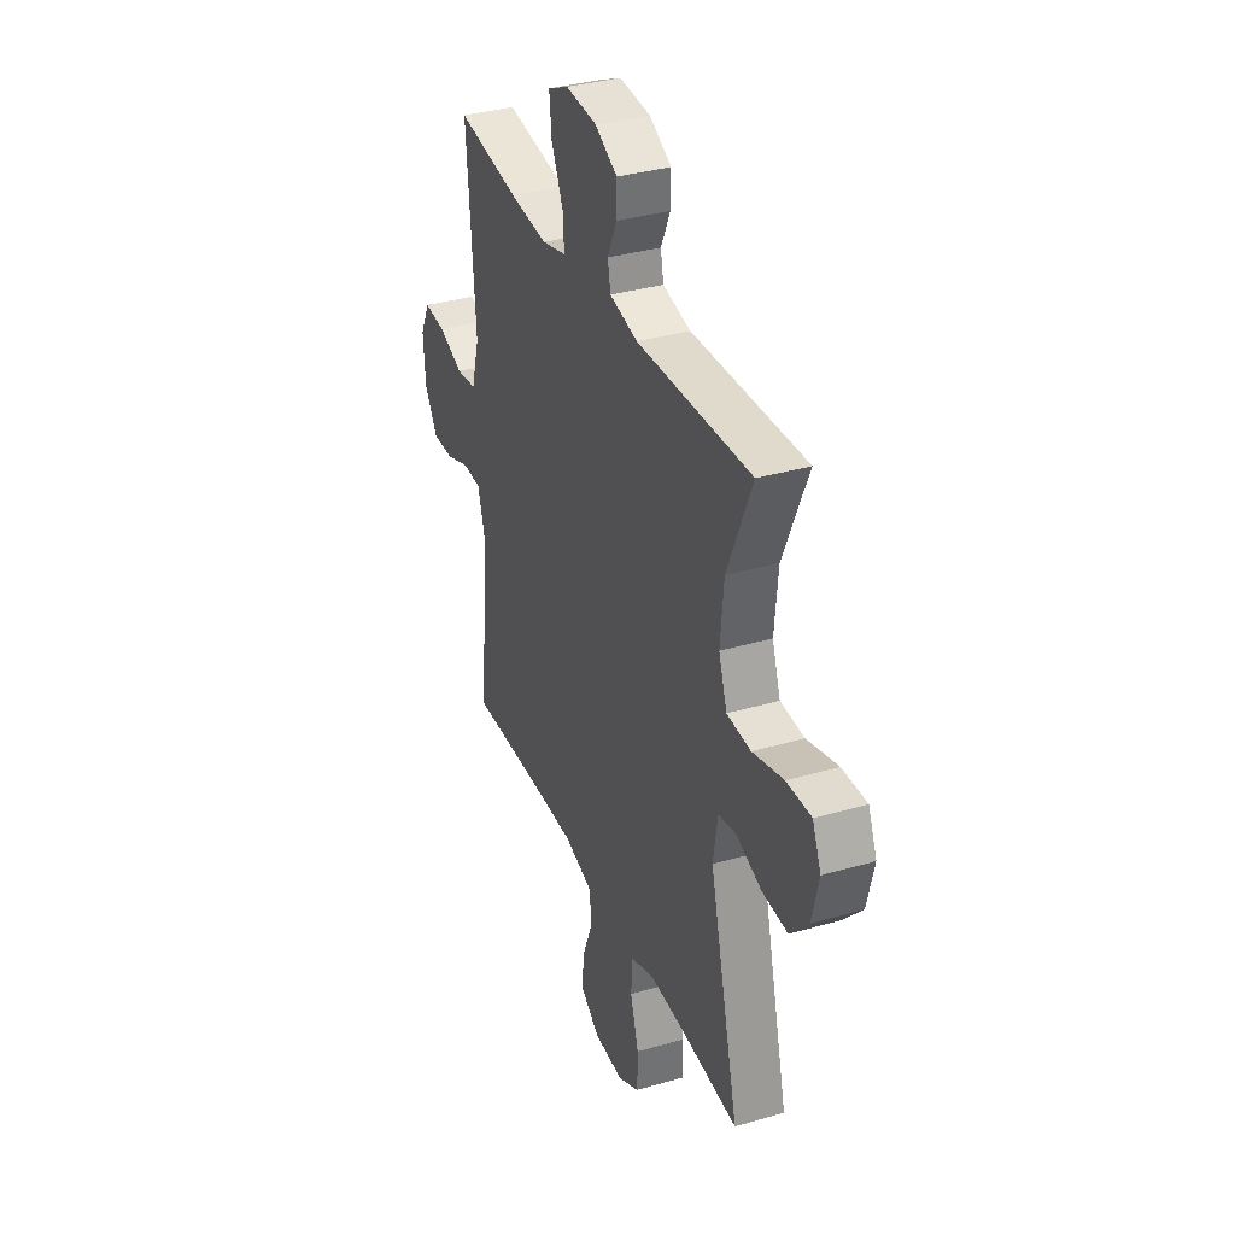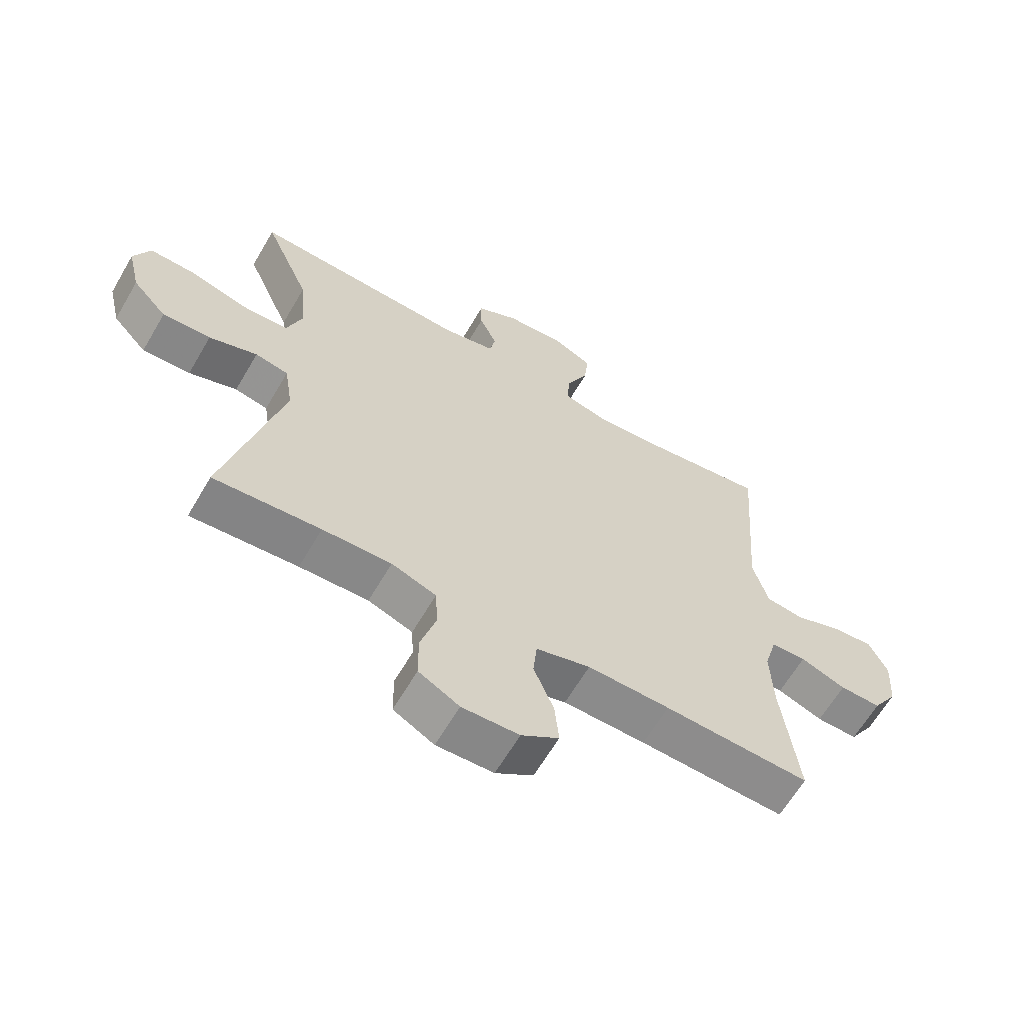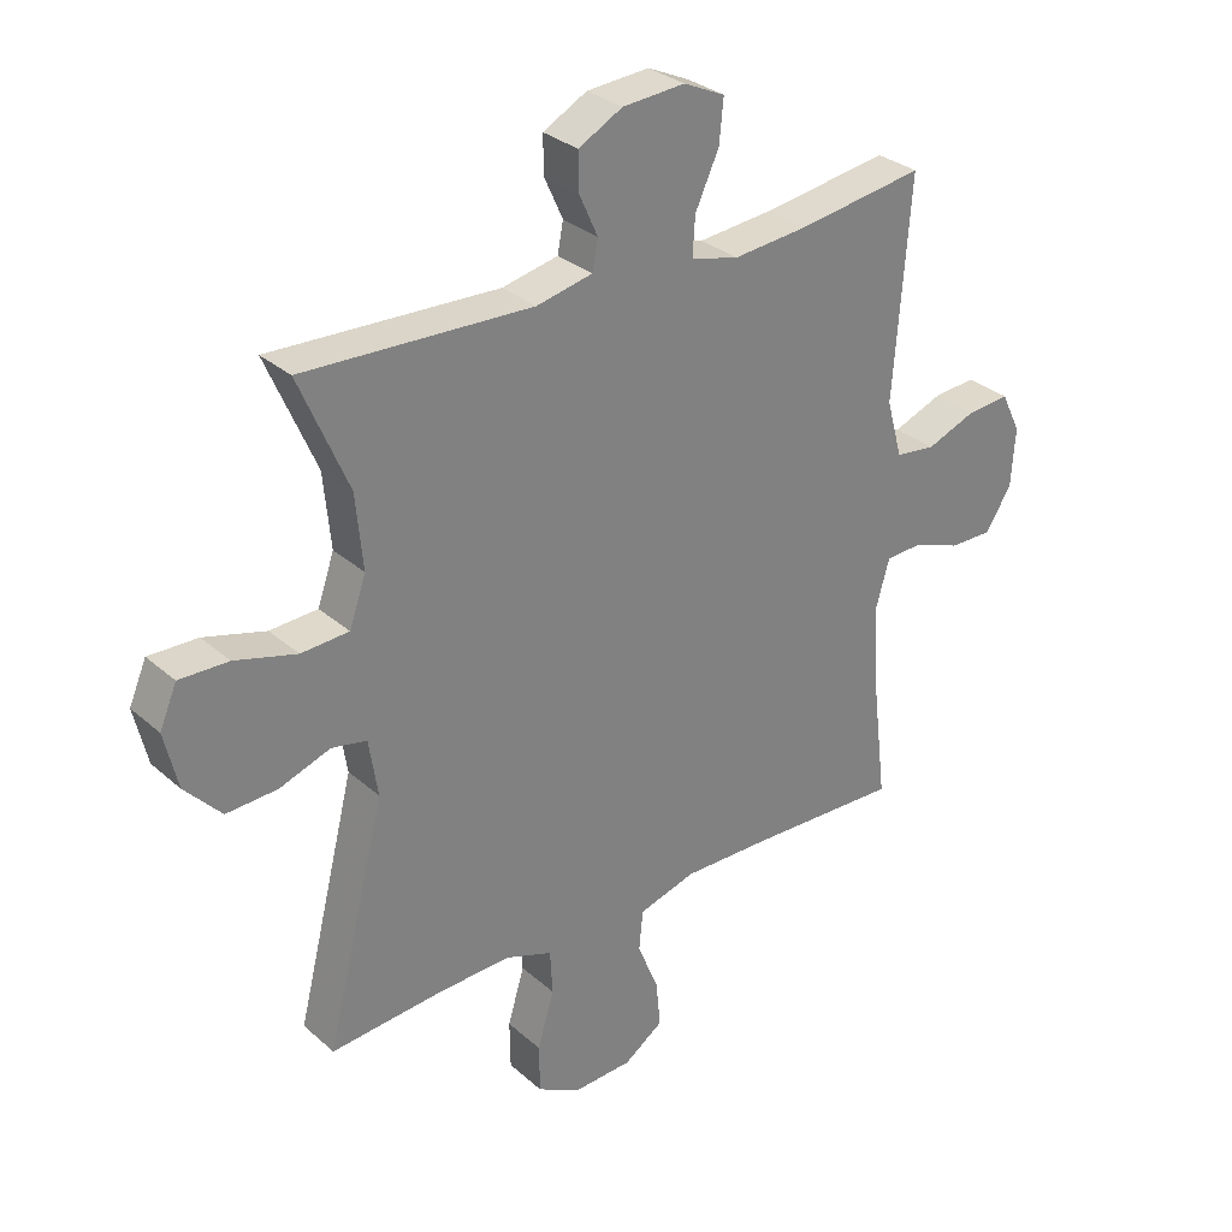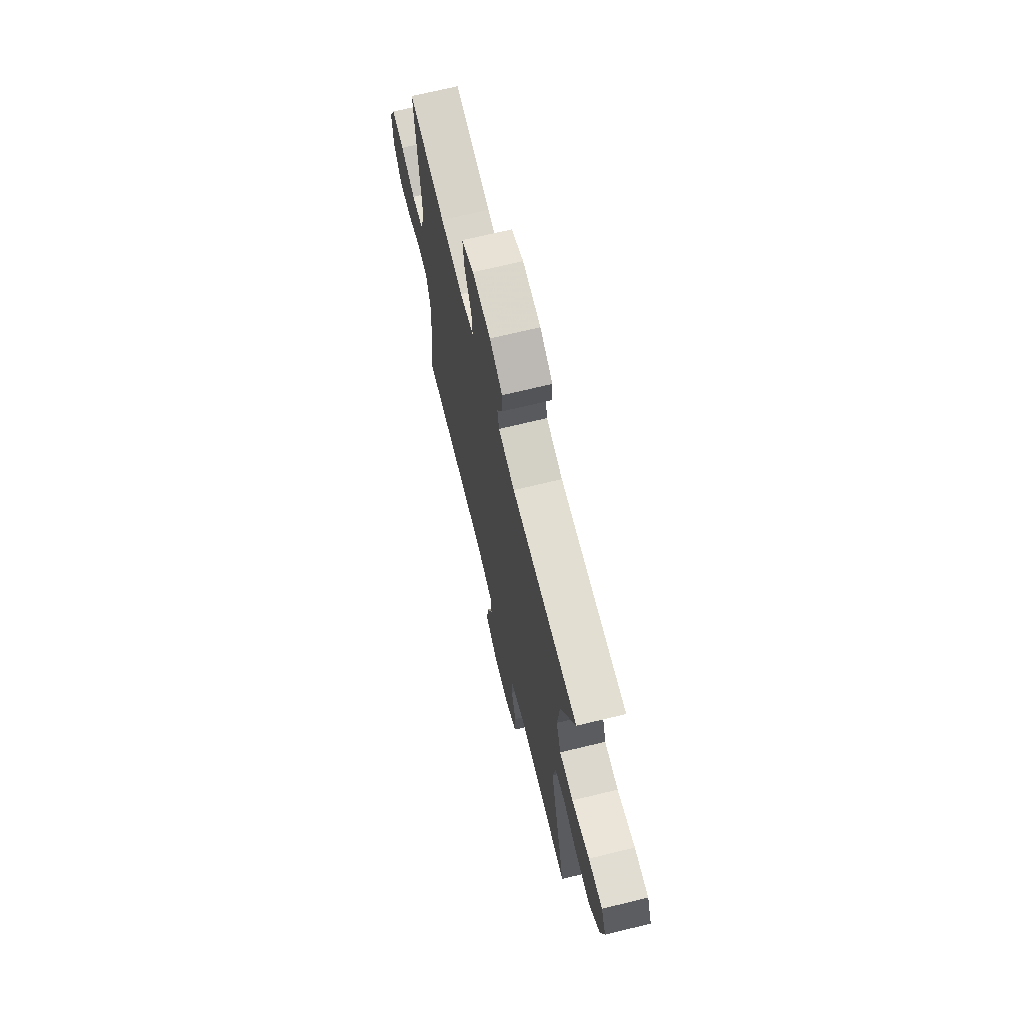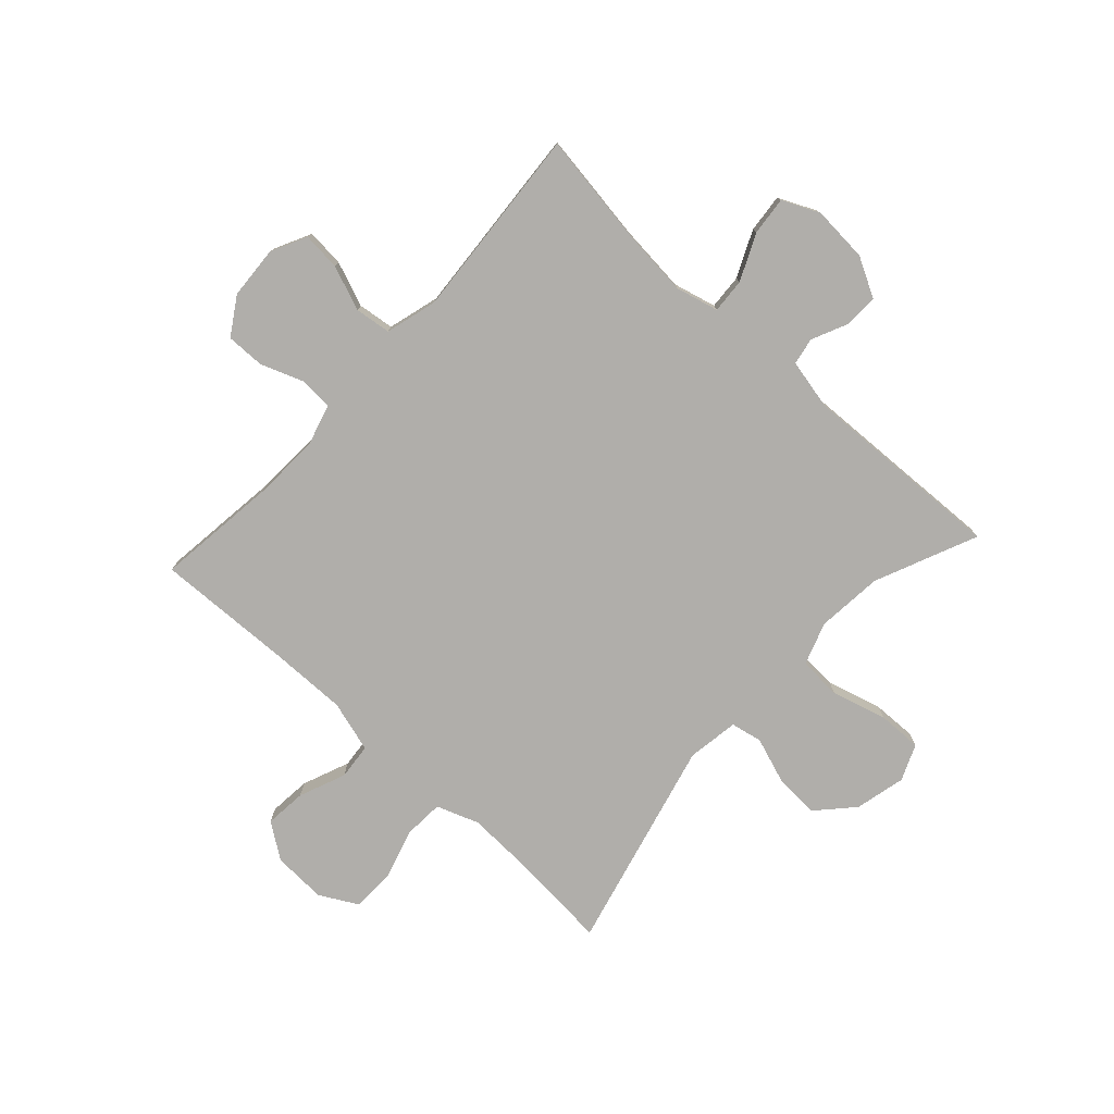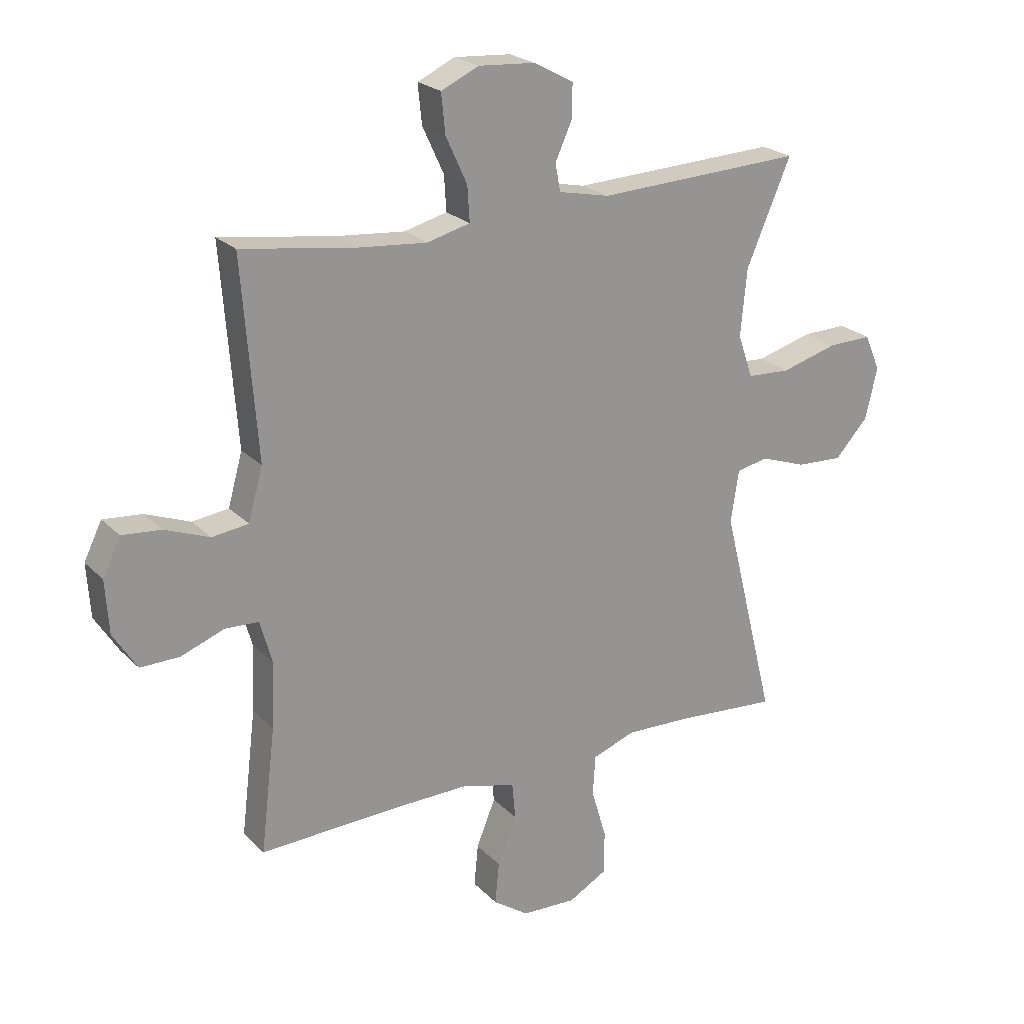
<metadata>
{"format":"obj","ext":"obj","renderer":"f3d","projection":"perspective","resolution":1024,"background":"white","views":[{"elev":34.9,"azim":68.7,"up":"+Z"},{"elev":-63.5,"azim":149.7,"up":"+Z"},{"elev":30.6,"azim":141.2,"up":"+Z"},{"elev":69.7,"azim":76.3,"up":"+Z"},{"elev":-77.7,"azim":-42.6,"up":"+Y"},{"elev":22.8,"azim":-31.7,"up":"+Z"}]}
</metadata>
<code>
v -0.5 0.07 -0.5
v -0.474 0.07 -0.285
v -0.469 0.07 -0.17
v -0.49 0.07 -0.096
v -0.548 0.07 -0.093
v -0.623 0.07 -0.121
v -0.691 0.07 -0.122
v -0.732 0.07 -0.057
v -0.738 0.07 0.035
v -0.707 0.07 0.098
v -0.64 0.07 0.092
v -0.562 0.07 0.062
v -0.499 0.07 0.07
v -0.474 0.07 0.16
v -0.5 0.07 0.5
v -0.303 0.07 0.471
v -0.184 0.07 0.46
v -0.109 0.07 0.479
v -0.113 0.07 0.54
v -0.15 0.07 0.62
v -0.157 0.07 0.688
v -0.092 0.07 0.718
v 0.006 0.07 0.711
v 0.075 0.07 0.674
v 0.074 0.07 0.615
v 0.045 0.07 0.551
v 0.054 0.07 0.504
v 0.142 0.07 0.485
v 0.5 0.07 0.5
v 0.423 0.07 0.321
v 0.412 0.07 0.205
v 0.438 0.07 0.13
v 0.513 0.07 0.126
v 0.61 0.07 0.153
v 0.687 0.07 0.155
v 0.714 0.07 0.092
v 0.693 0.07 0.003
v 0.636 0.07 -0.059
v 0.556 0.07 -0.055
v 0.476 0.07 -0.027
v 0.421 0.07 -0.038
v 0.407 0.07 -0.128
v 0.5 0.07 -0.5
v 0.323 0.07 -0.486
v 0.209 0.07 -0.482
v 0.135 0.07 -0.509
v 0.131 0.07 -0.579
v 0.157 0.07 -0.667
v 0.156 0.07 -0.743
v 0.089 0.07 -0.78
v -0.005 0.07 -0.776
v -0.067 0.07 -0.733
v -0.06 0.07 -0.66
v -0.027 0.07 -0.578
v -0.033 0.07 -0.515
v -0.123 0.07 -0.489
v -0.259 0.07 -0.491
v -0.5 0 -0.5
v -0.474 0 -0.285
v -0.469 0 -0.17
v -0.49 0 -0.096
v -0.548 0 -0.093
v -0.623 0 -0.121
v -0.691 0 -0.122
v -0.732 0 -0.057
v -0.738 0 0.035
v -0.707 0 0.098
v -0.64 0 0.092
v -0.562 0 0.062
v -0.499 0 0.07
v -0.474 0 0.16
v -0.5 0 0.5
v -0.303 0 0.471
v -0.184 0 0.46
v -0.109 0 0.479
v -0.113 0 0.54
v -0.15 0 0.62
v -0.157 0 0.688
v -0.092 0 0.718
v 0.006 0 0.711
v 0.075 0 0.674
v 0.074 0 0.615
v 0.045 0 0.551
v 0.054 0 0.504
v 0.142 0 0.485
v 0.5 0 0.5
v 0.423 0 0.321
v 0.412 0 0.205
v 0.438 0 0.13
v 0.513 0 0.126
v 0.61 0 0.153
v 0.687 0 0.155
v 0.714 0 0.092
v 0.693 0 0.003
v 0.636 0 -0.059
v 0.556 0 -0.055
v 0.476 0 -0.027
v 0.421 0 -0.038
v 0.407 0 -0.128
v 0.5 0 -0.5
v 0.323 0 -0.486
v 0.209 0 -0.482
v 0.135 0 -0.509
v 0.131 0 -0.579
v 0.157 0 -0.667
v 0.156 0 -0.743
v 0.089 0 -0.78
v -0.005 0 -0.776
v -0.067 0 -0.733
v -0.06 0 -0.66
v -0.027 0 -0.578
v -0.033 0 -0.515
v -0.123 0 -0.489
v -0.259 0 -0.491
f 52 53 54
f 51 52 54
f 50 51 54
f 49 50 54
f 48 49 54
f 47 48 54
f 46 47 54 55
f 45 46 55 56
f 42 43 44
f 41 42 44 45
f 38 39 40
f 37 38 40
f 36 37 40
f 35 36 40
f 34 35 40
f 33 34 40
f 32 33 40 41
f 45 56 57
f 41 45 57
f 32 41 57
f 31 32 57
f 24 25 26
f 23 24 26
f 22 23 26
f 21 22 26
f 20 21 26
f 19 20 26
f 18 19 26 27
f 17 18 27 28
f 14 15 16
f 13 14 16 17
f 10 11 12
f 9 10 12
f 8 9 12
f 7 8 12
f 6 7 12
f 5 6 12
f 4 5 12 13
f 28 29 30
f 17 28 30
f 13 17 30
f 4 13 30
f 3 4 30
f 30 31 57
f 3 30 57
f 2 3 57
f 1 2 57
f 111 110 109
f 111 109 108
f 111 108 107
f 111 107 106
f 111 106 105
f 111 105 104
f 112 111 104 103
f 113 112 103 102
f 101 100 99
f 102 101 99 98
f 97 96 95
f 97 95 94
f 97 94 93
f 97 93 92
f 97 92 91
f 97 91 90
f 98 97 90 89
f 114 113 102
f 114 102 98
f 114 98 89
f 114 89 88
f 83 82 81
f 83 81 80
f 83 80 79
f 83 79 78
f 83 78 77
f 83 77 76
f 84 83 76 75
f 85 84 75 74
f 73 72 71
f 74 73 71 70
f 69 68 67
f 69 67 66
f 69 66 65
f 69 65 64
f 69 64 63
f 69 63 62
f 70 69 62 61
f 87 86 85
f 87 85 74
f 87 74 70
f 87 70 61
f 87 61 60
f 114 88 87
f 114 87 60
f 114 60 59
f 114 59 58
f 1 58 59 2
f 2 59 60 3
f 3 60 61 4
f 4 61 62 5
f 5 62 63 6
f 6 63 64 7
f 7 64 65 8
f 8 65 66 9
f 9 66 67 10
f 10 67 68 11
f 11 68 69 12
f 12 69 70 13
f 13 70 71 14
f 14 71 72 15
f 15 72 73 16
f 16 73 74 17
f 17 74 75 18
f 18 75 76 19
f 19 76 77 20
f 20 77 78 21
f 21 78 79 22
f 22 79 80 23
f 23 80 81 24
f 24 81 82 25
f 25 82 83 26
f 26 83 84 27
f 27 84 85 28
f 28 85 86 29
f 29 86 87 30
f 30 87 88 31
f 31 88 89 32
f 32 89 90 33
f 33 90 91 34
f 34 91 92 35
f 35 92 93 36
f 36 93 94 37
f 37 94 95 38
f 38 95 96 39
f 39 96 97 40
f 40 97 98 41
f 41 98 99 42
f 42 99 100 43
f 43 100 101 44
f 44 101 102 45
f 45 102 103 46
f 46 103 104 47
f 47 104 105 48
f 48 105 106 49
f 49 106 107 50
f 50 107 108 51
f 51 108 109 52
f 52 109 110 53
f 53 110 111 54
f 54 111 112 55
f 55 112 113 56
f 56 113 114 57
f 57 114 58 1

</code>
